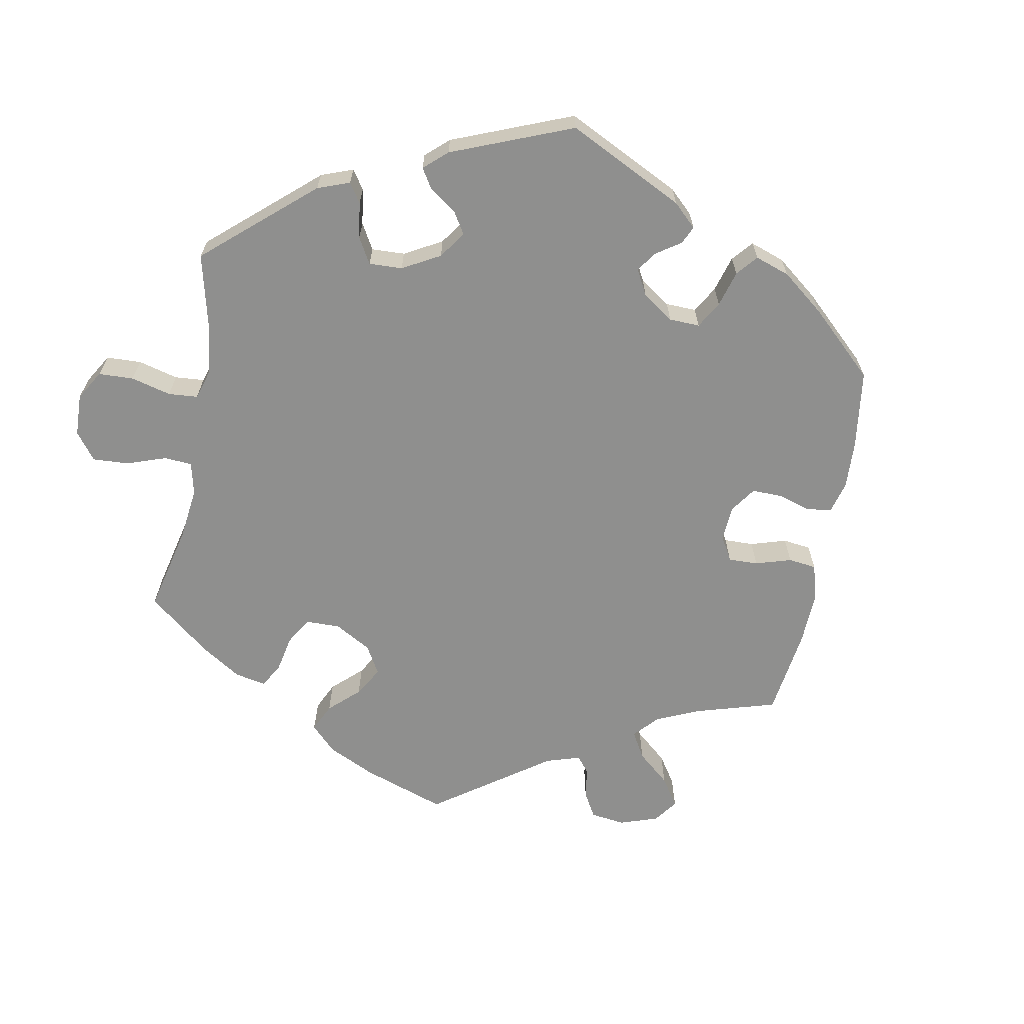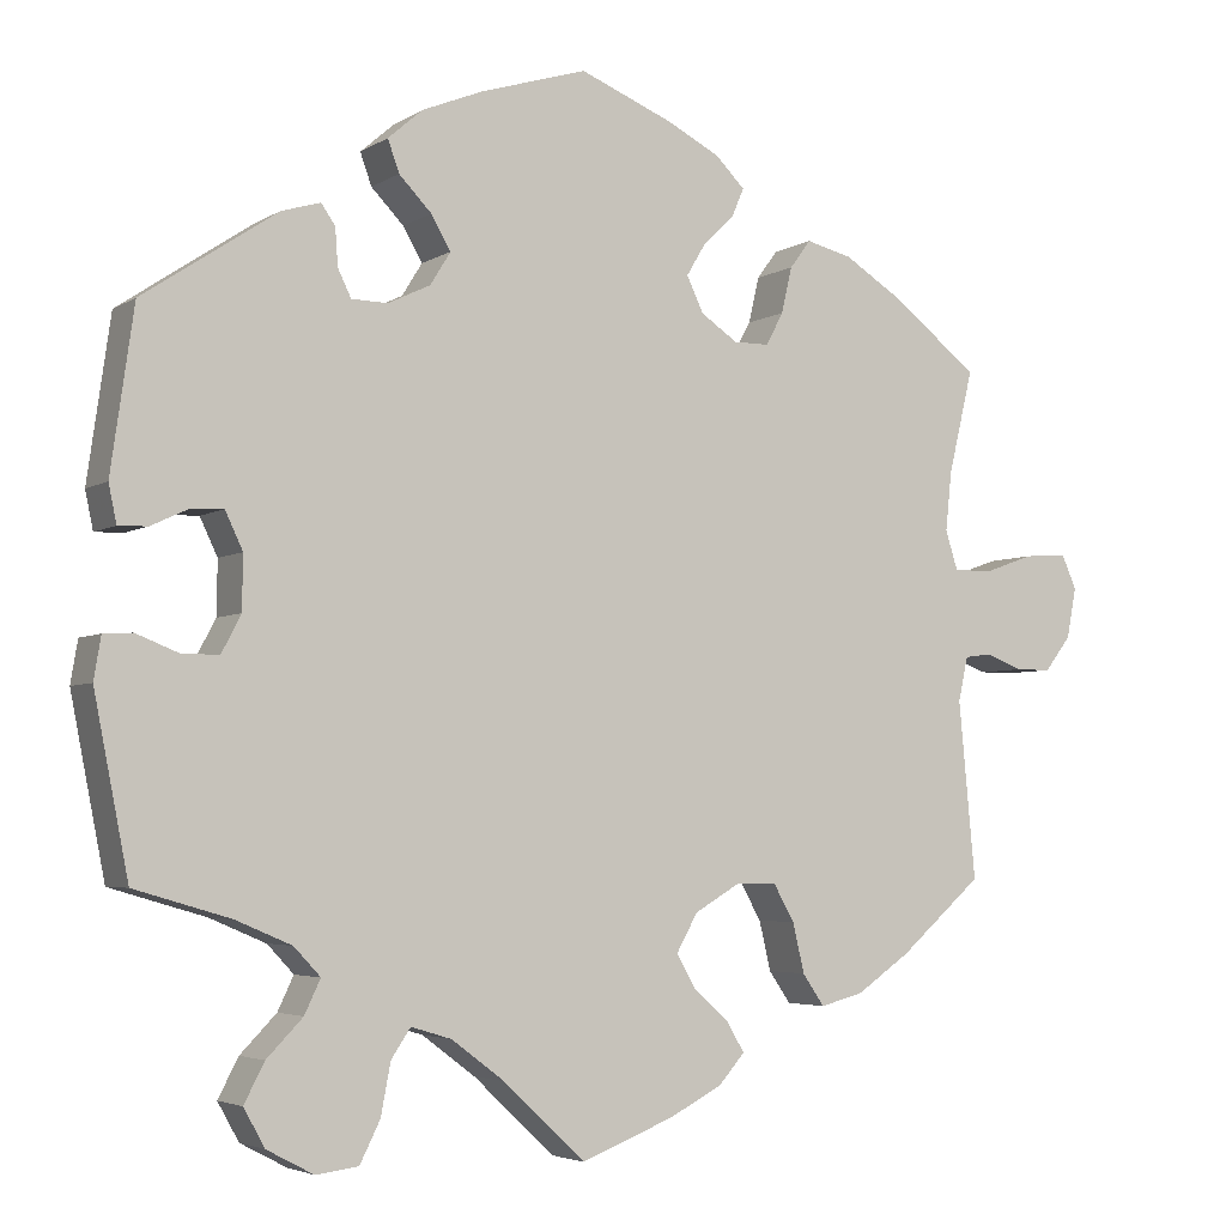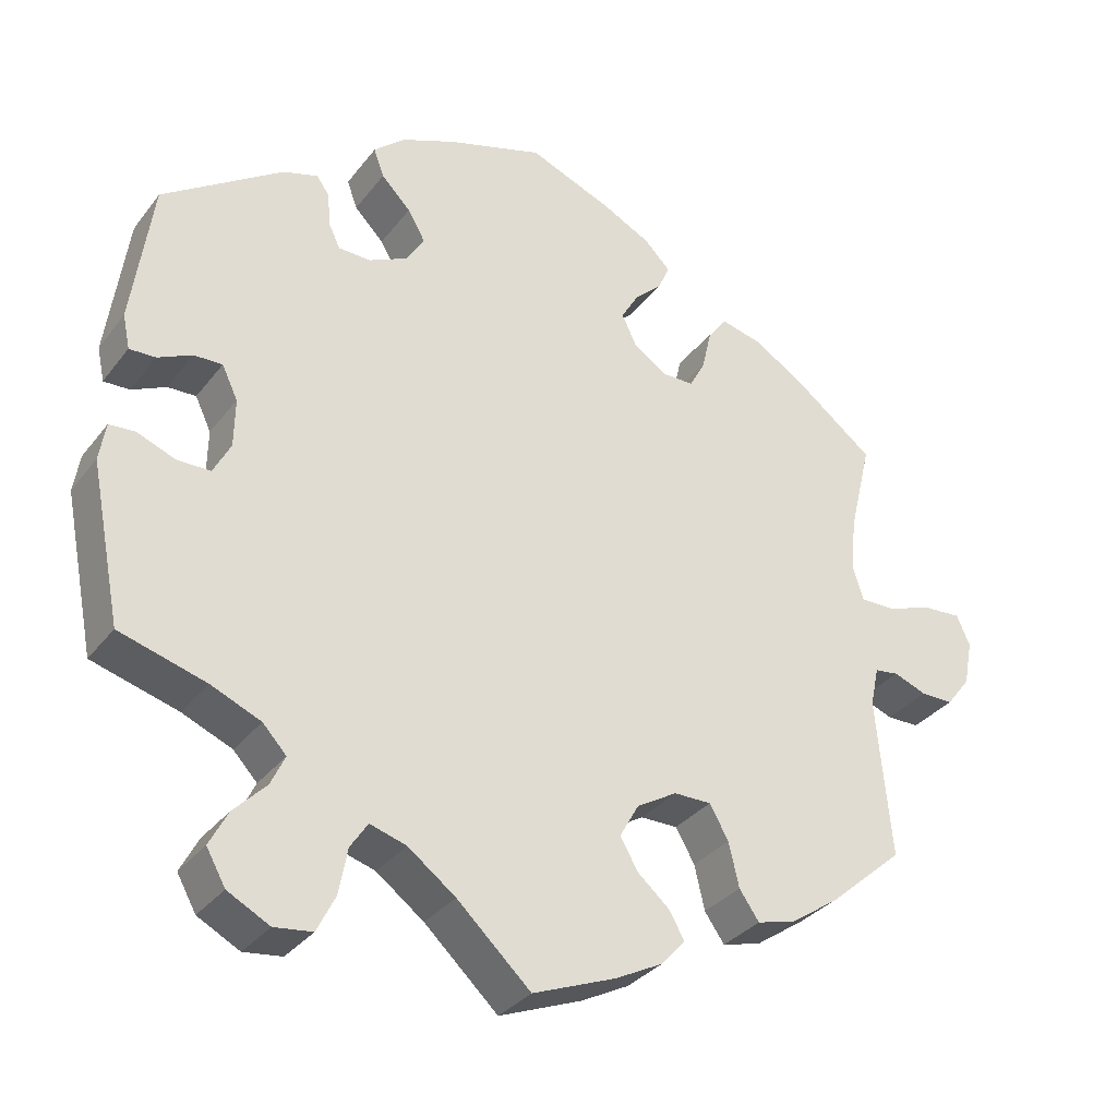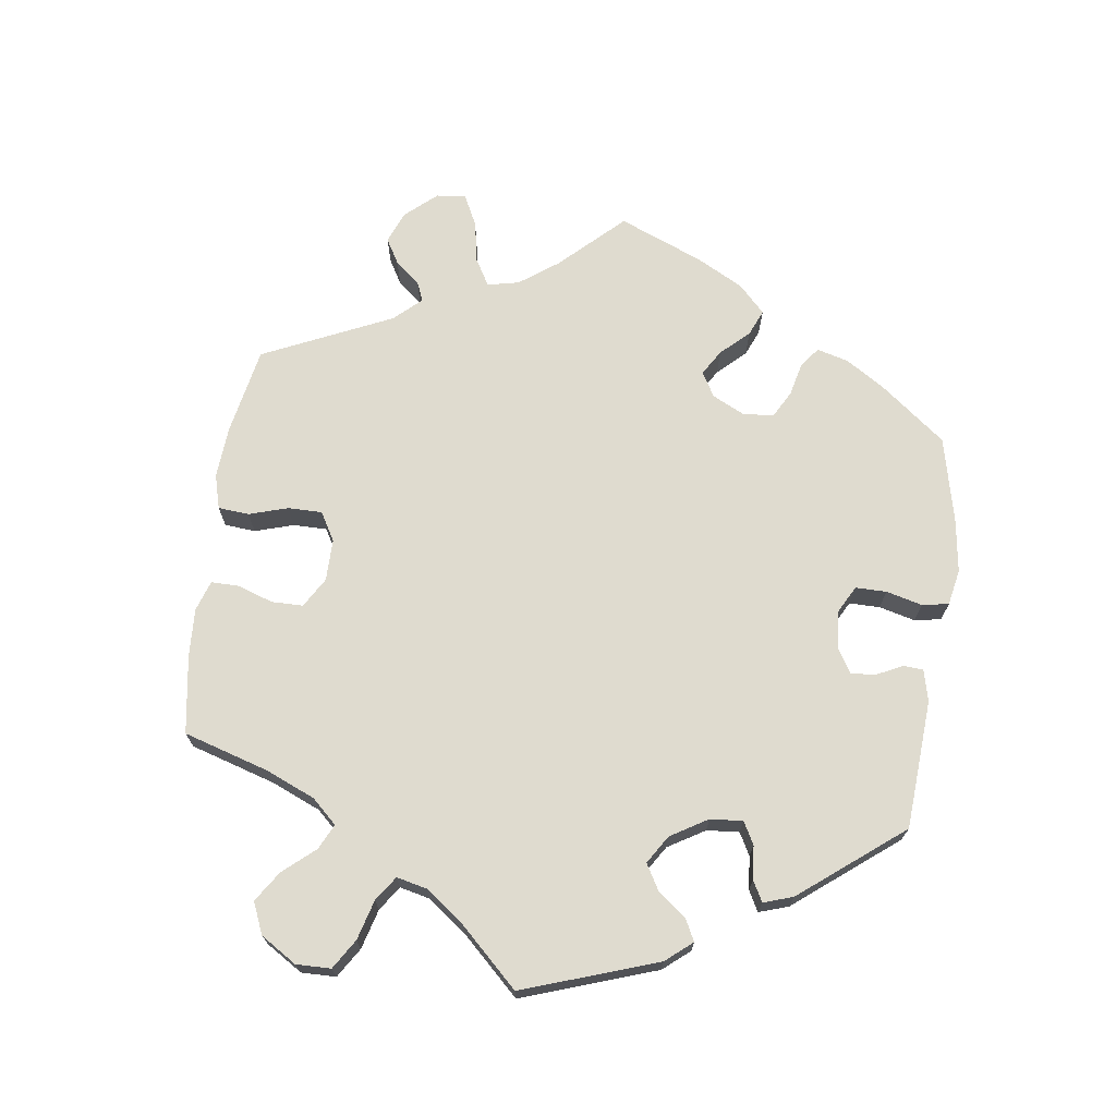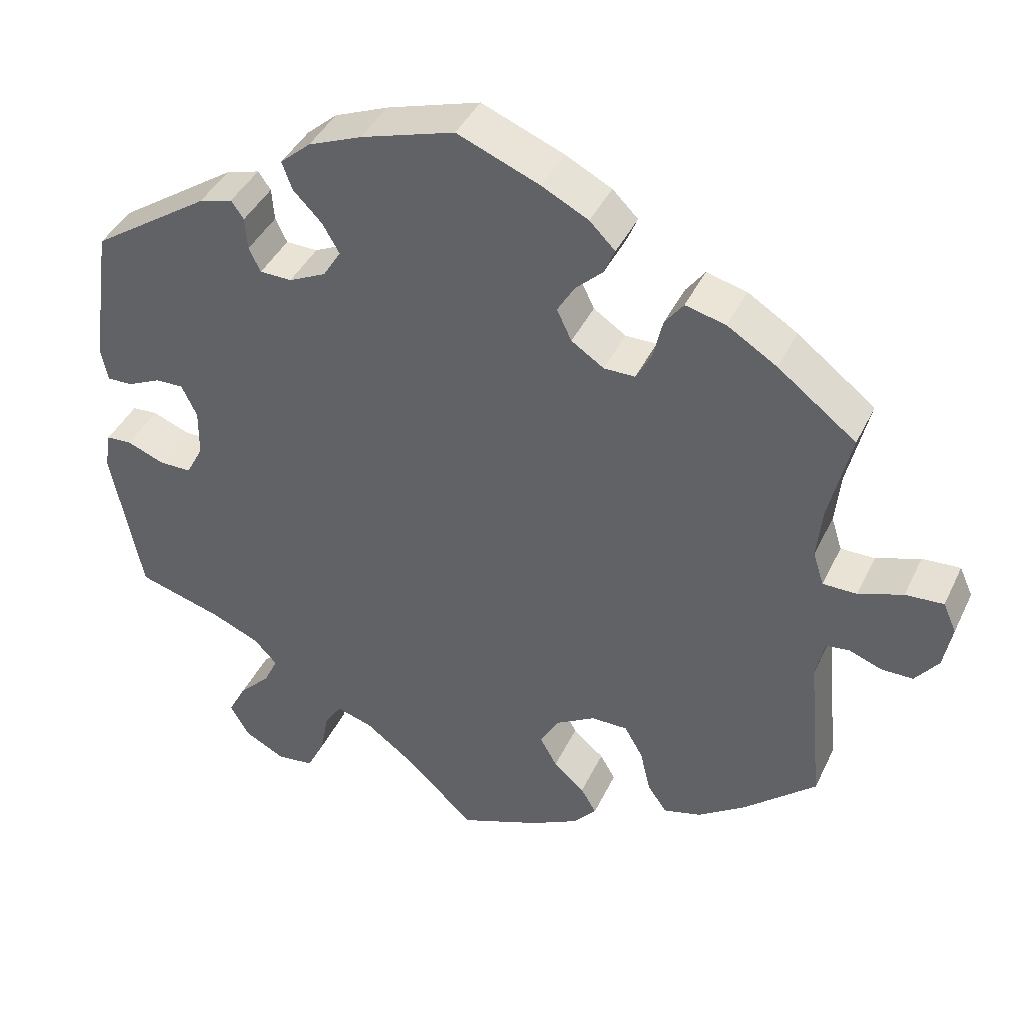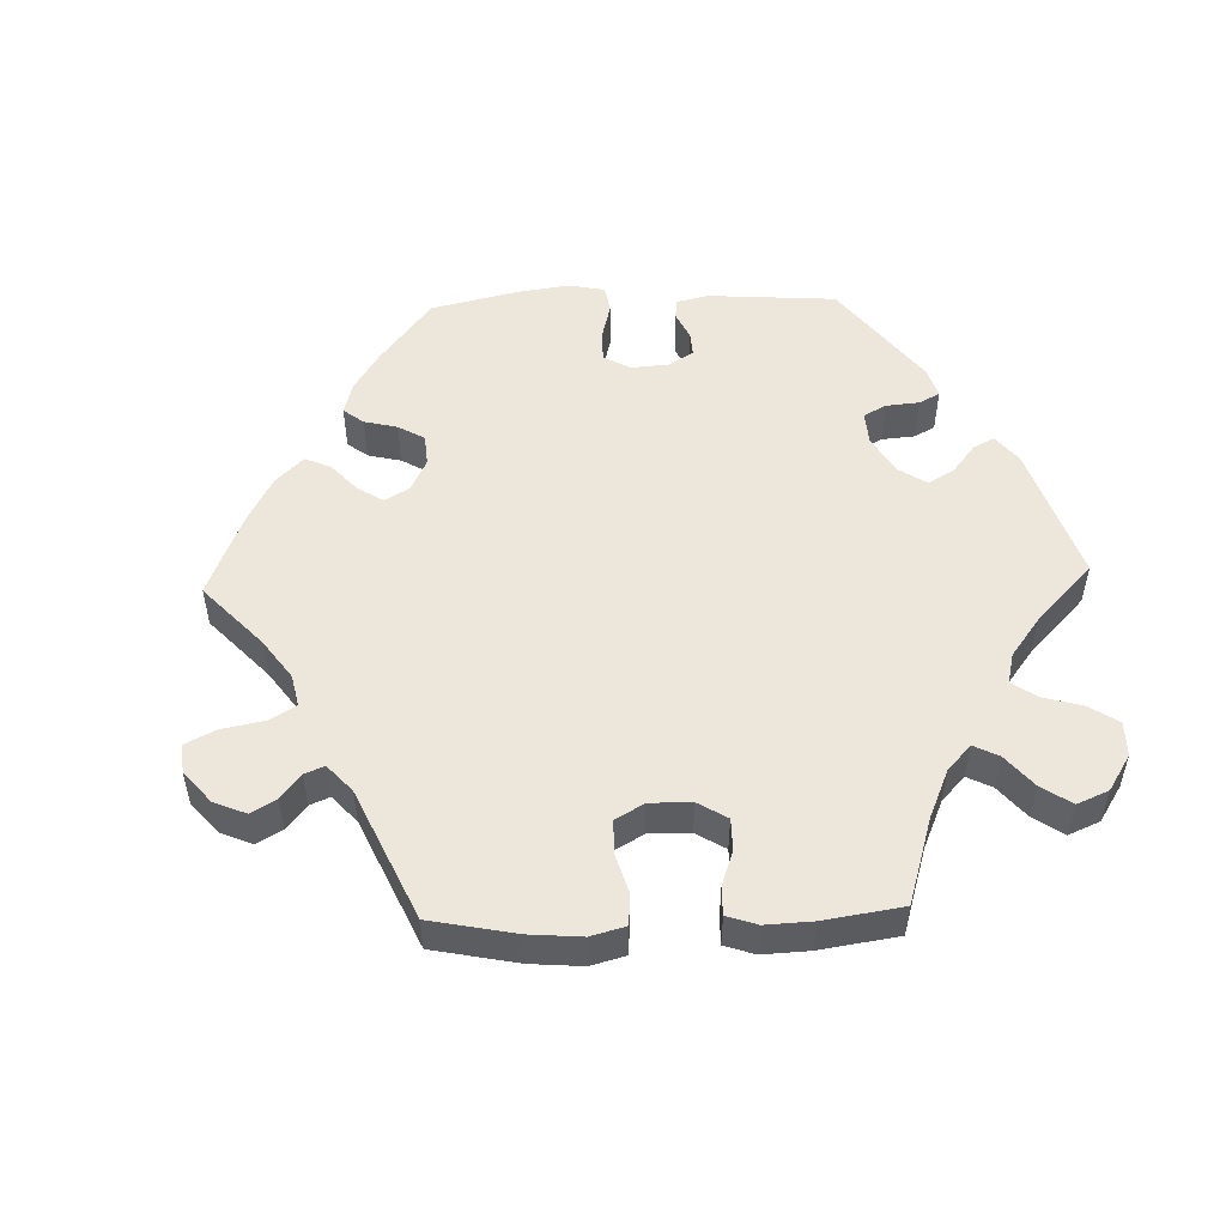
<metadata>
{"format":"obj","ext":"obj","renderer":"f3d","projection":"perspective","resolution":1024,"background":"white","views":[{"elev":-65.2,"azim":-70.8,"up":"+Y"},{"elev":-4.2,"azim":-28.7,"up":"+Z"},{"elev":-32.6,"azim":-31.3,"up":"+Z"},{"elev":70.5,"azim":-112.3,"up":"+Y"},{"elev":41.0,"azim":23.8,"up":"+Z"},{"elev":52.6,"azim":148.1,"up":"+Y"}]}
</metadata>
<code>
v 0.407 0.07 -0.37
v 0.346 0.07 -0.412
v 0.297 0.07 -0.425
v 0.272 0.07 -0.389
v 0.259 0.07 -0.333
v 0.235 0.07 -0.291
v 0.188 0.07 -0.291
v 0.137 0.07 -0.321
v 0.113 0.07 -0.364
v 0.135 0.07 -0.403
v 0.175 0.07 -0.438
v 0.195 0.07 -0.472
v 0.165 0.07 -0.506
v 0.105 0.07 -0.537
v 0 0.07 -0.578
v -0.093 0.07 -0.491
v -0.153 0.07 -0.446
v -0.199 0.07 -0.432
v -0.221 0.07 -0.465
v -0.232 0.07 -0.523
v -0.255 0.07 -0.569
v -0.303 0.07 -0.575
v -0.356 0.07 -0.547
v -0.38 0.07 -0.504
v -0.357 0.07 -0.46
v -0.316 0.07 -0.418
v -0.298 0.07 -0.38
v -0.328 0.07 -0.348
v -0.391 0.07 -0.321
v -0.5 0.07 -0.289
v -0.539 0.07 -0.091
v -0.531 0.07 -0.043
v -0.498 0.07 -0.041
v -0.45 0.07 -0.06
v -0.408 0.07 -0.06
v -0.386 0.07 -0.018
v -0.385 0.07 0.043
v -0.405 0.07 0.085
v -0.441 0.07 0.084
v -0.484 0.07 0.064
v -0.517 0.07 0.063
v -0.526 0.07 0.106
v -0.5 0.07 0.289
v -0.348 0.07 0.391
v -0.304 0.07 0.404
v -0.288 0.07 0.381
v -0.285 0.07 0.339
v -0.27 0.07 0.308
v -0.229 0.07 0.307
v -0.181 0.07 0.33
v -0.158 0.07 0.367
v -0.18 0.07 0.405
v -0.217 0.07 0.443
v -0.23 0.07 0.479
v -0.191 0.07 0.513
v -0.122 0.07 0.541
v -0.001 0.07 0.578
v 0.105 0.07 0.535
v 0.165 0.07 0.504
v 0.198 0.07 0.471
v 0.184 0.07 0.438
v 0.149 0.07 0.405
v 0.127 0.07 0.368
v 0.146 0.07 0.328
v 0.188 0.07 0.3
v 0.228 0.07 0.3
v 0.248 0.07 0.337
v 0.26 0.07 0.389
v 0.284 0.07 0.421
v 0.336 0.07 0.408
v 0.4 0.07 0.368
v 0.501 0.07 0.29
v 0.473 0.07 0.173
v 0.466 0.07 0.106
v 0.48 0.07 0.062
v 0.524 0.07 0.062
v 0.581 0.07 0.082
v 0.63 0.07 0.085
v 0.647 0.07 0.047
v 0.636 0.07 -0.01
v 0.606 0.07 -0.049
v 0.565 0.07 -0.049
v 0.523 0.07 -0.033
v 0.493 0.07 -0.037
v 0.482 0.07 -0.087
v 0.501 0.07 -0.288
v 0.407 0 -0.37
v 0.346 0 -0.412
v 0.297 0 -0.425
v 0.272 0 -0.389
v 0.259 0 -0.333
v 0.235 0 -0.291
v 0.188 0 -0.291
v 0.137 0 -0.321
v 0.113 0 -0.364
v 0.135 0 -0.403
v 0.175 0 -0.438
v 0.195 0 -0.472
v 0.165 0 -0.506
v 0.105 0 -0.537
v 0 0 -0.578
v -0.093 0 -0.491
v -0.153 0 -0.446
v -0.199 0 -0.432
v -0.221 0 -0.465
v -0.232 0 -0.523
v -0.255 0 -0.569
v -0.303 0 -0.575
v -0.356 0 -0.547
v -0.38 0 -0.504
v -0.357 0 -0.46
v -0.316 0 -0.418
v -0.298 0 -0.38
v -0.328 0 -0.348
v -0.391 0 -0.321
v -0.5 0 -0.289
v -0.539 0 -0.091
v -0.531 0 -0.043
v -0.498 0 -0.041
v -0.45 0 -0.06
v -0.408 0 -0.06
v -0.386 0 -0.018
v -0.385 0 0.043
v -0.405 0 0.085
v -0.441 0 0.084
v -0.484 0 0.064
v -0.517 0 0.063
v -0.526 0 0.106
v -0.5 0 0.289
v -0.348 0 0.391
v -0.304 0 0.404
v -0.288 0 0.381
v -0.285 0 0.339
v -0.27 0 0.308
v -0.229 0 0.307
v -0.181 0 0.33
v -0.158 0 0.367
v -0.18 0 0.405
v -0.217 0 0.443
v -0.23 0 0.479
v -0.191 0 0.513
v -0.122 0 0.541
v -0.001 0 0.578
v 0.105 0 0.535
v 0.165 0 0.504
v 0.198 0 0.471
v 0.184 0 0.438
v 0.149 0 0.405
v 0.127 0 0.368
v 0.146 0 0.328
v 0.188 0 0.3
v 0.228 0 0.3
v 0.248 0 0.337
v 0.26 0 0.389
v 0.284 0 0.421
v 0.336 0 0.408
v 0.4 0 0.368
v 0.501 0 0.29
v 0.473 0 0.173
v 0.466 0 0.106
v 0.48 0 0.062
v 0.524 0 0.062
v 0.581 0 0.082
v 0.63 0 0.085
v 0.647 0 0.047
v 0.636 0 -0.01
v 0.606 0 -0.049
v 0.565 0 -0.049
v 0.523 0 -0.033
v 0.493 0 -0.037
v 0.482 0 -0.087
v 0.501 0 -0.288
f 85 86 1 2
f 84 85 2 3
f 80 81 82 83
f 80 83 84
f 79 80 84
f 76 77 78 79
f 75 76 79 84
f 74 75 84 3
f 70 71 72 73
f 67 68 69 70
f 66 67 70 73
f 65 66 73 74
f 59 60 61 62
f 59 62 63
f 58 59 63
f 57 58 63
f 56 57 63 64
f 52 53 54 55
f 51 52 55 56
f 44 45 46 47
f 44 47 48
f 43 44 48
f 42 43 48 49
f 39 40 41 42
f 38 39 42 49
f 31 32 33 34
f 29 30 31 34
f 28 29 34 35
f 27 28 35 36
f 23 24 25 26
f 23 26 27
f 22 23 27
f 19 20 21 22
f 18 19 22 27
f 17 18 27 36
f 13 14 15 16
f 10 11 12 13
f 9 10 13 16
f 8 9 16 17
f 74 3 4 5
f 64 65 74 5
f 51 56 64
f 50 51 64
f 37 38 49 50
f 7 8 17 36
f 6 7 36 37
f 64 5 6
f 6 37 50 64
f 88 87 172 171
f 89 88 171 170
f 169 168 167 166
f 170 169 166
f 170 166 165
f 165 164 163 162
f 170 165 162 161
f 89 170 161 160
f 159 158 157 156
f 156 155 154 153
f 159 156 153 152
f 160 159 152 151
f 148 147 146 145
f 149 148 145
f 149 145 144
f 149 144 143
f 150 149 143 142
f 141 140 139 138
f 142 141 138 137
f 133 132 131 130
f 134 133 130
f 134 130 129
f 135 134 129 128
f 128 127 126 125
f 135 128 125 124
f 120 119 118 117
f 120 117 116 115
f 121 120 115 114
f 122 121 114 113
f 112 111 110 109
f 113 112 109
f 113 109 108
f 108 107 106 105
f 113 108 105 104
f 122 113 104 103
f 102 101 100 99
f 99 98 97 96
f 102 99 96 95
f 103 102 95 94
f 91 90 89 160
f 91 160 151 150
f 150 142 137
f 150 137 136
f 136 135 124 123
f 122 103 94 93
f 123 122 93 92
f 92 91 150
f 150 136 123 92
f 1 87 88 2
f 2 88 89 3
f 3 89 90 4
f 4 90 91 5
f 5 91 92 6
f 6 92 93 7
f 7 93 94 8
f 8 94 95 9
f 9 95 96 10
f 10 96 97 11
f 11 97 98 12
f 12 98 99 13
f 13 99 100 14
f 14 100 101 15
f 15 101 102 16
f 16 102 103 17
f 17 103 104 18
f 18 104 105 19
f 19 105 106 20
f 20 106 107 21
f 21 107 108 22
f 22 108 109 23
f 23 109 110 24
f 24 110 111 25
f 25 111 112 26
f 26 112 113 27
f 27 113 114 28
f 28 114 115 29
f 29 115 116 30
f 30 116 117 31
f 31 117 118 32
f 32 118 119 33
f 33 119 120 34
f 34 120 121 35
f 35 121 122 36
f 36 122 123 37
f 37 123 124 38
f 38 124 125 39
f 39 125 126 40
f 40 126 127 41
f 41 127 128 42
f 42 128 129 43
f 43 129 130 44
f 44 130 131 45
f 45 131 132 46
f 46 132 133 47
f 47 133 134 48
f 48 134 135 49
f 49 135 136 50
f 50 136 137 51
f 51 137 138 52
f 52 138 139 53
f 53 139 140 54
f 54 140 141 55
f 55 141 142 56
f 56 142 143 57
f 57 143 144 58
f 58 144 145 59
f 59 145 146 60
f 60 146 147 61
f 61 147 148 62
f 62 148 149 63
f 63 149 150 64
f 64 150 151 65
f 65 151 152 66
f 66 152 153 67
f 67 153 154 68
f 68 154 155 69
f 69 155 156 70
f 70 156 157 71
f 71 157 158 72
f 72 158 159 73
f 73 159 160 74
f 74 160 161 75
f 75 161 162 76
f 76 162 163 77
f 77 163 164 78
f 78 164 165 79
f 79 165 166 80
f 80 166 167 81
f 81 167 168 82
f 82 168 169 83
f 83 169 170 84
f 84 170 171 85
f 85 171 172 86
f 86 172 87 1

</code>
